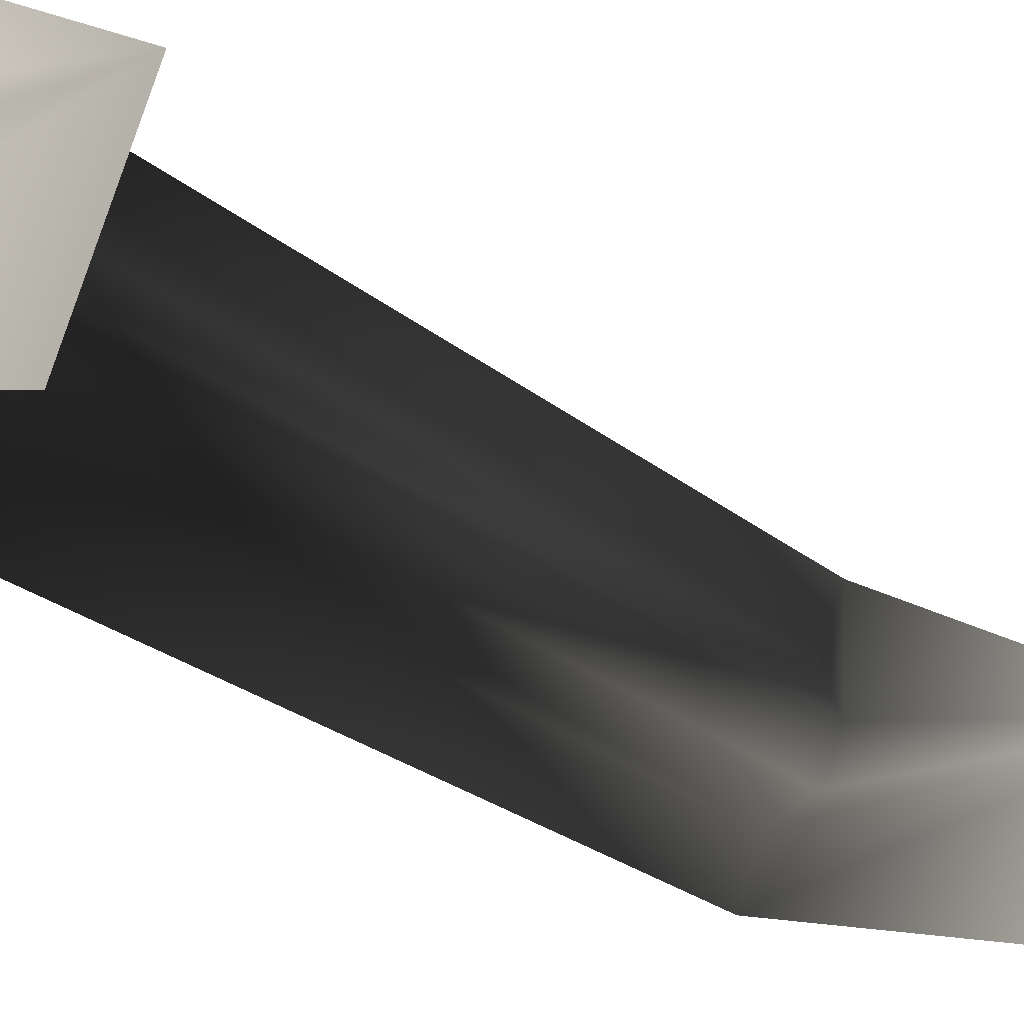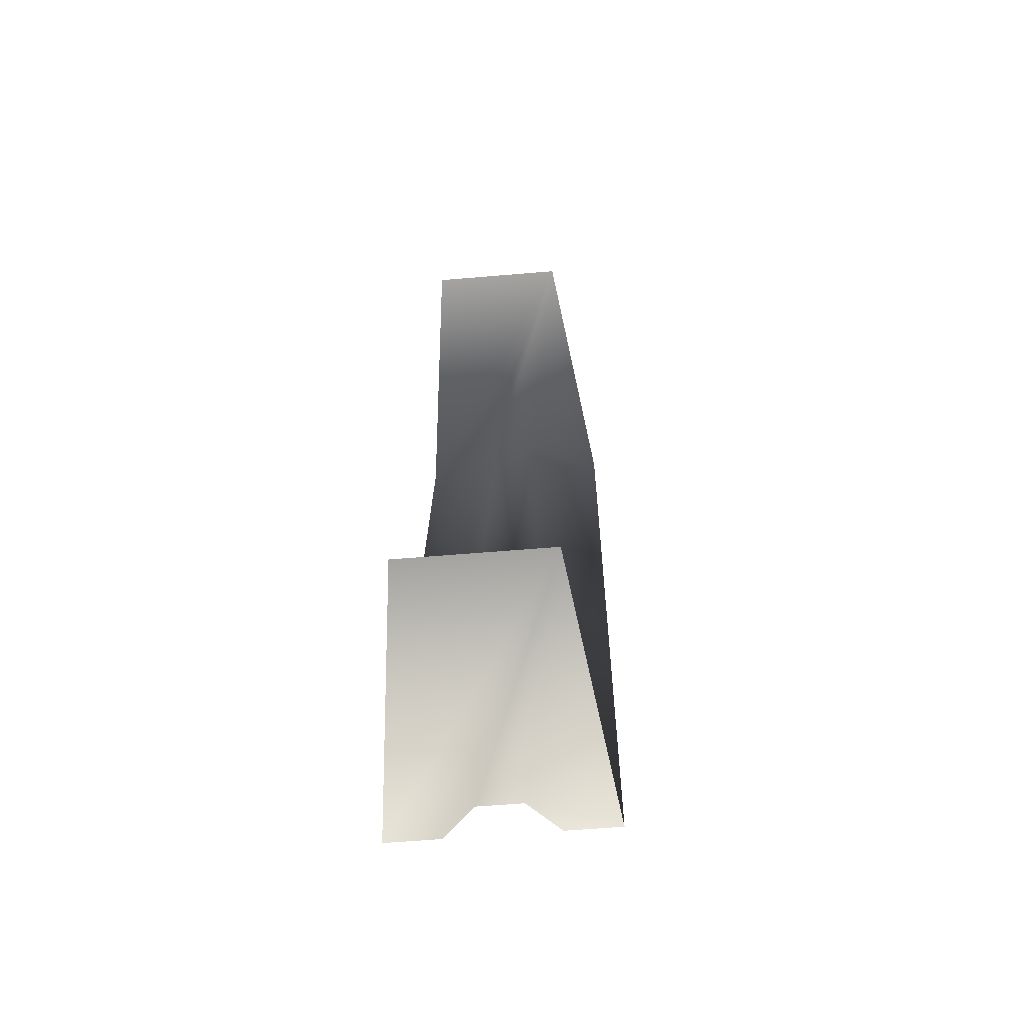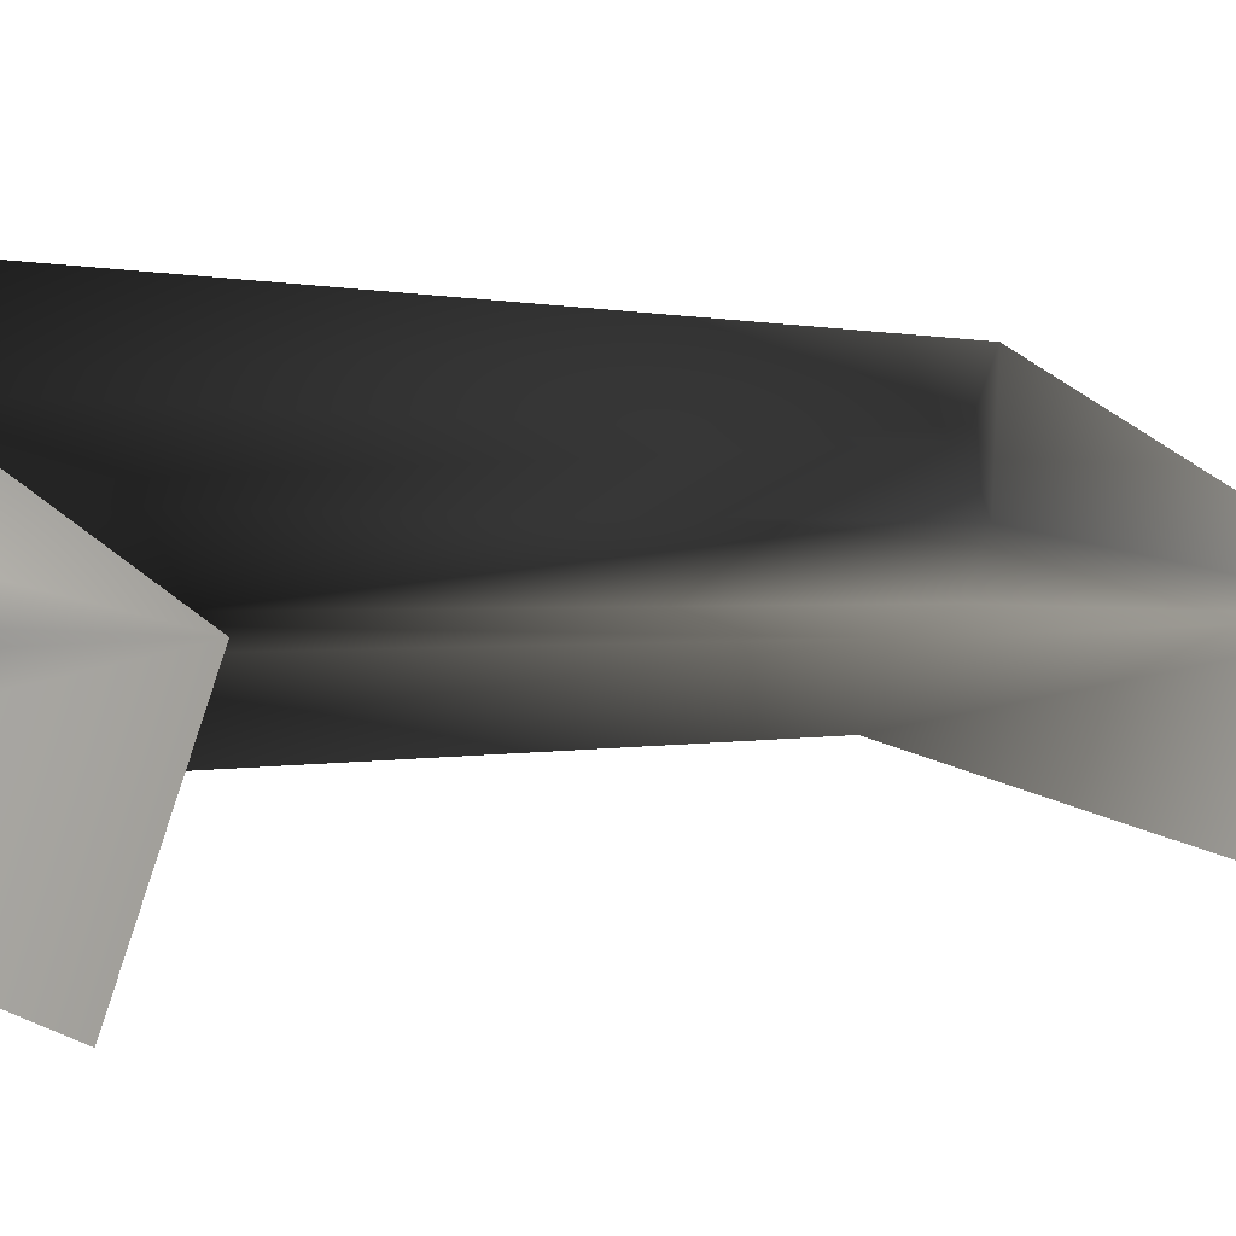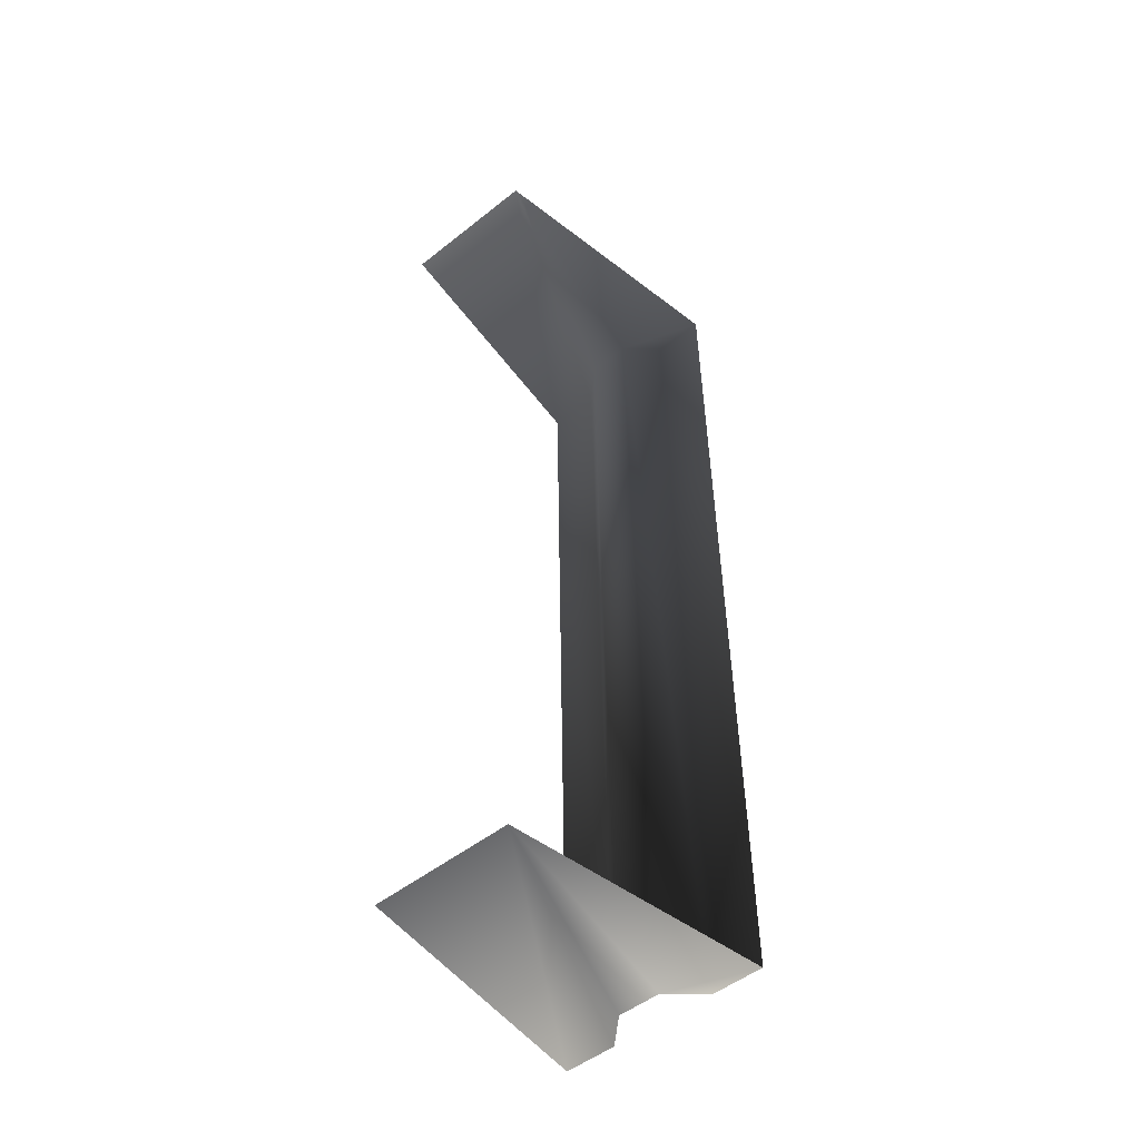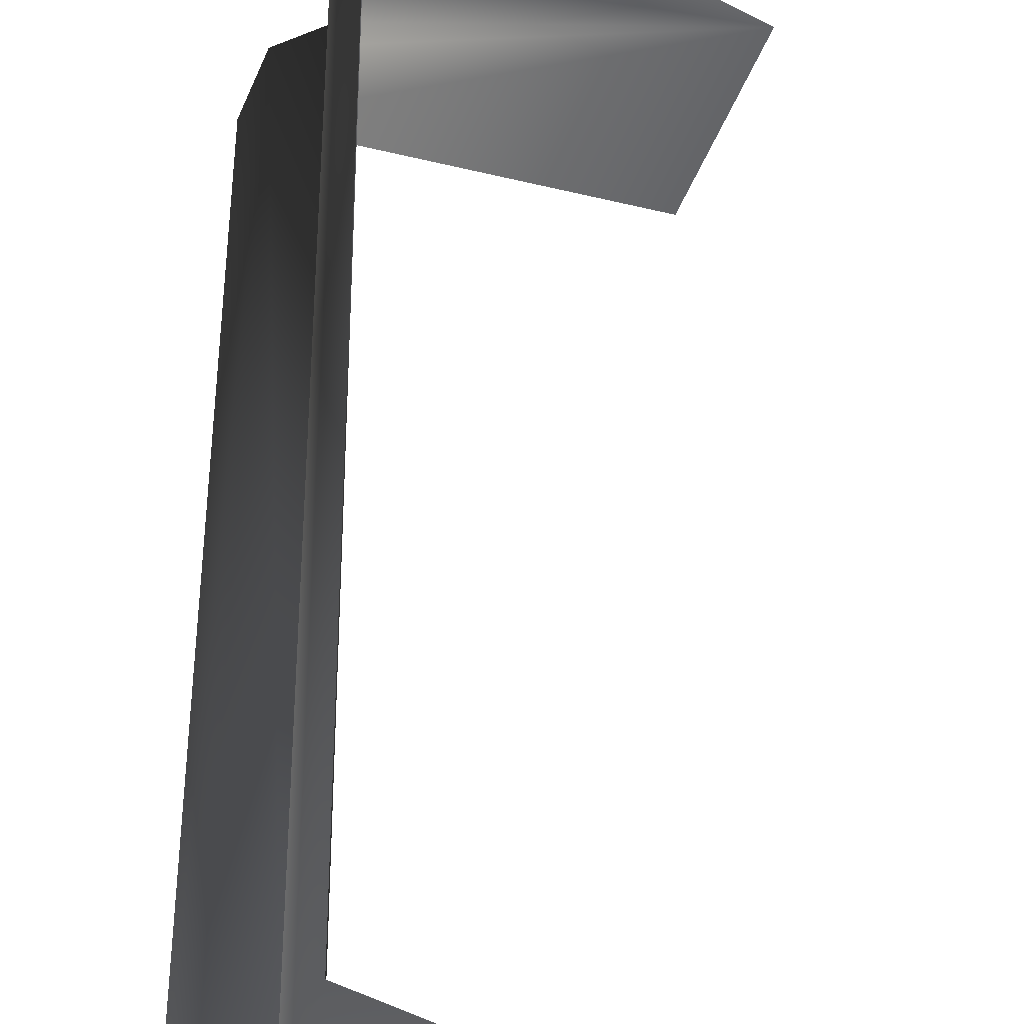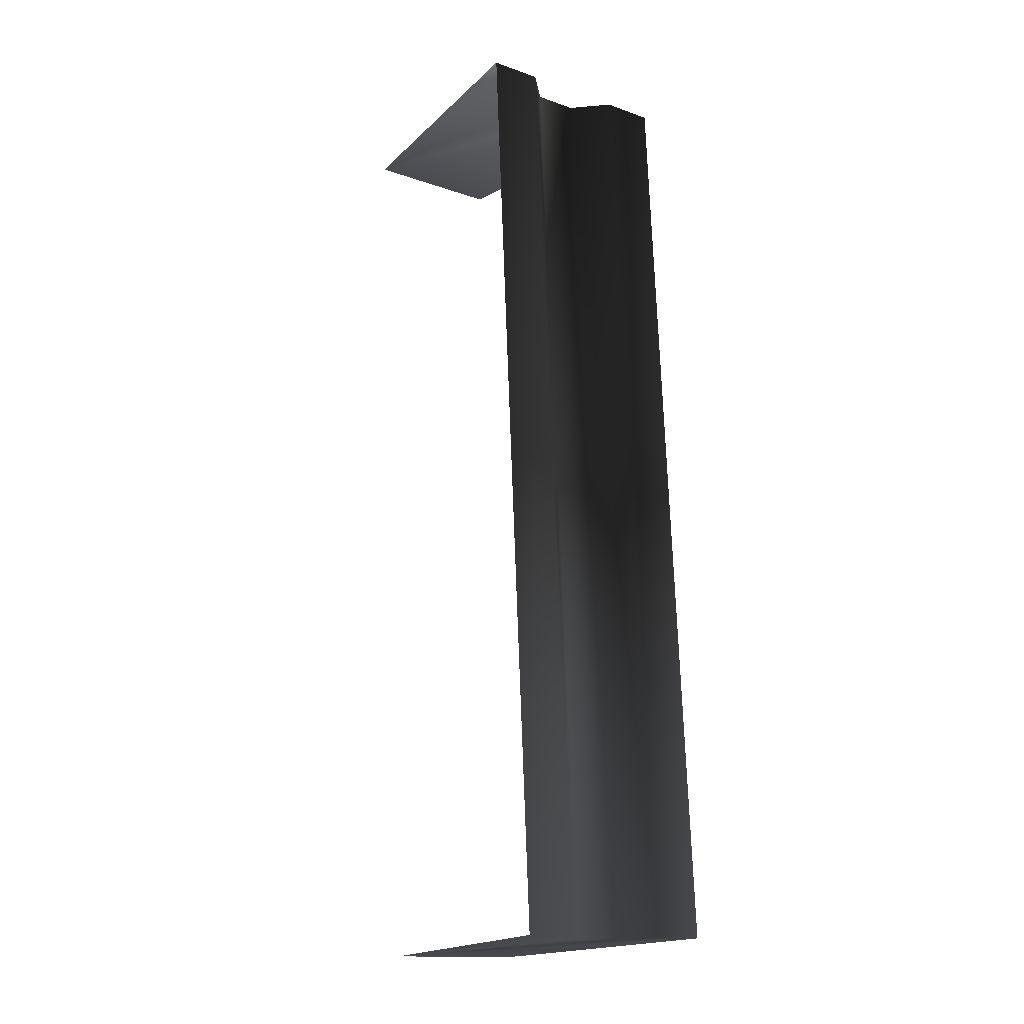
<metadata>
{"format":"obj","ext":"obj","renderer":"f3d","projection":"perspective","resolution":1024,"background":"white","views":[{"elev":-22.9,"azim":-142.6,"up":"+Z"},{"elev":-70.7,"azim":-107.6,"up":"+Y"},{"elev":0.5,"azim":-144.1,"up":"+Z"},{"elev":-50.9,"azim":-71.1,"up":"+Y"},{"elev":38.2,"azim":-178.2,"up":"+Z"},{"elev":-15.9,"azim":29.9,"up":"+Y"}]}
</metadata>
<code>
o instance_63/Component_4/ID429#ID429
v 0.002427 0.0271 0.09489
v 0.005575 0.02723 0.09428
v 0.00297 0.02712 0.09358
v 0.005372 0.02723 0.09477
v 0.004975 0.02721 0.09495
v 0.004808 0.0272 0.09535
v 0.004764 0.0272 0.09624
v 0.004967 0.02721 0.09575
v 0.005147 0.01806 0.09624
v 0.00535 0.01806 0.09575
v 0.005192 0.01806 0.09535
v 0.005358 0.01806 0.09495
v 0.005756 0.01808 0.09477
v 0.005959 0.01809 0.09428
v 0.002811 0.01796 0.09489
v 0.003353 0.01798 0.09358
f 1 2 3
f 2 1 4
f 4 1 5
f 5 1 6
f 6 1 7
f 6 7 8
f 8 9 10
f 9 8 7
f 6 10 11
f 10 6 8
f 5 11 12
f 11 5 6
f 13 5 12
f 5 13 4
f 2 13 14
f 13 2 4
f 14 15 16
f 15 14 13
f 15 13 12
f 15 12 11
f 15 11 9
f 9 11 10

</code>
